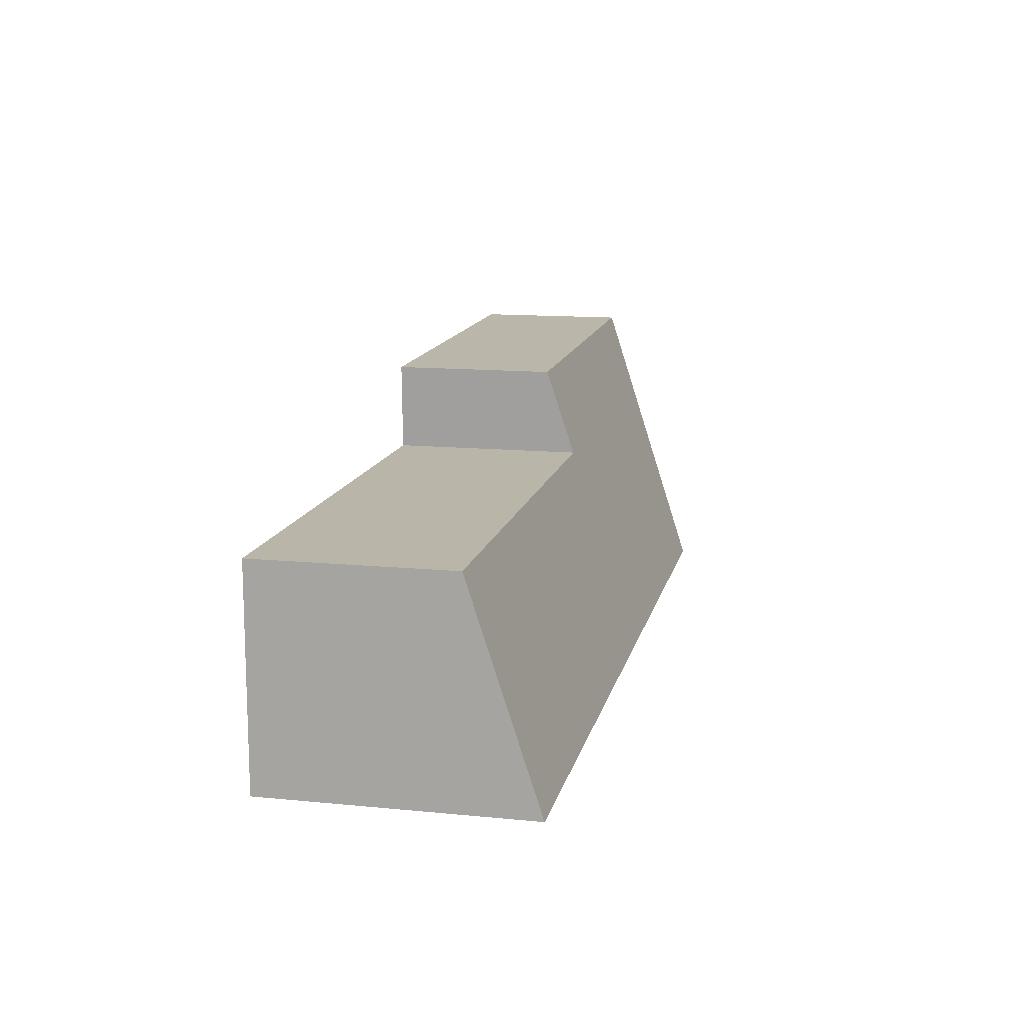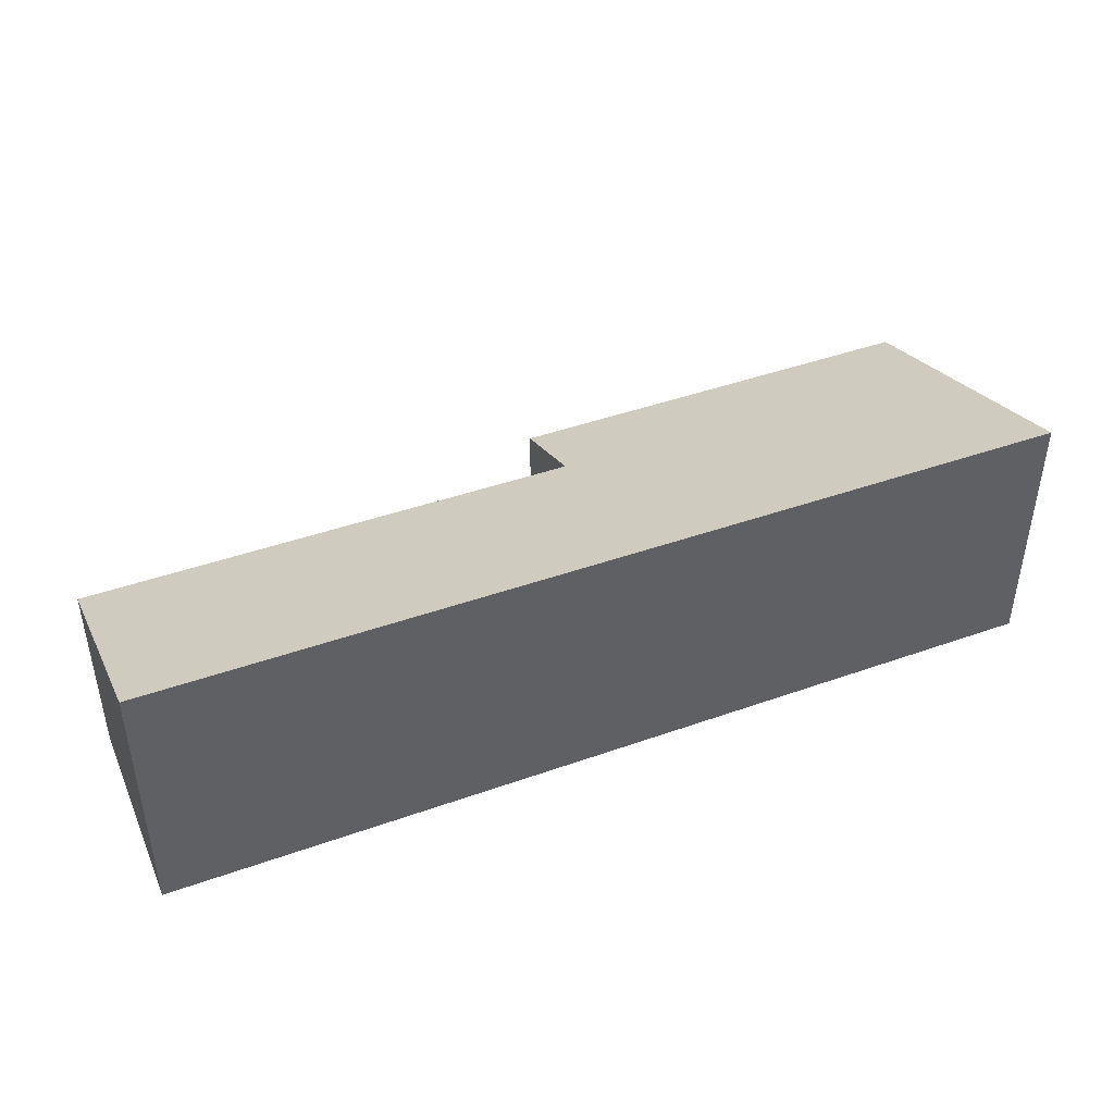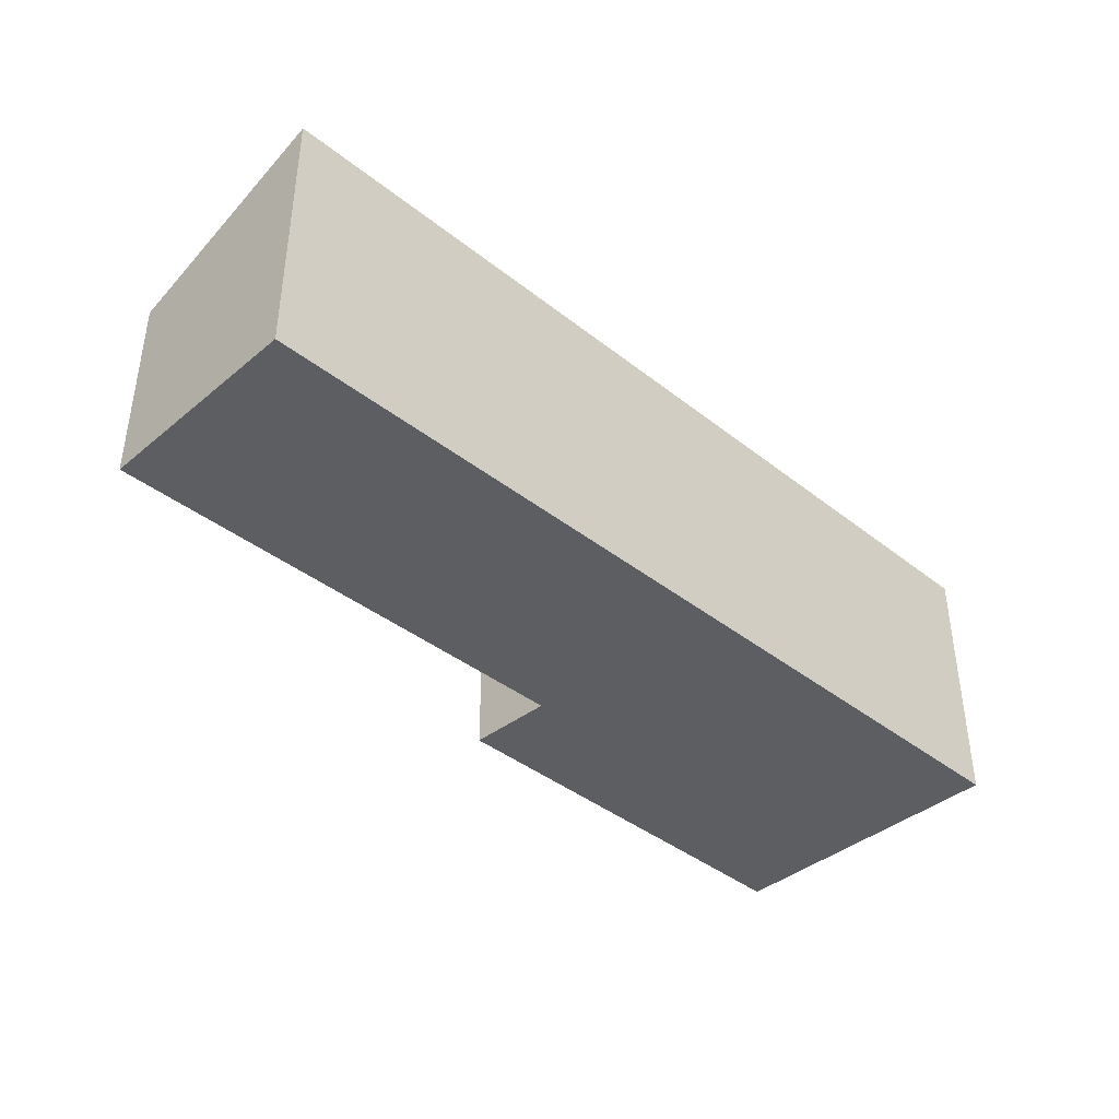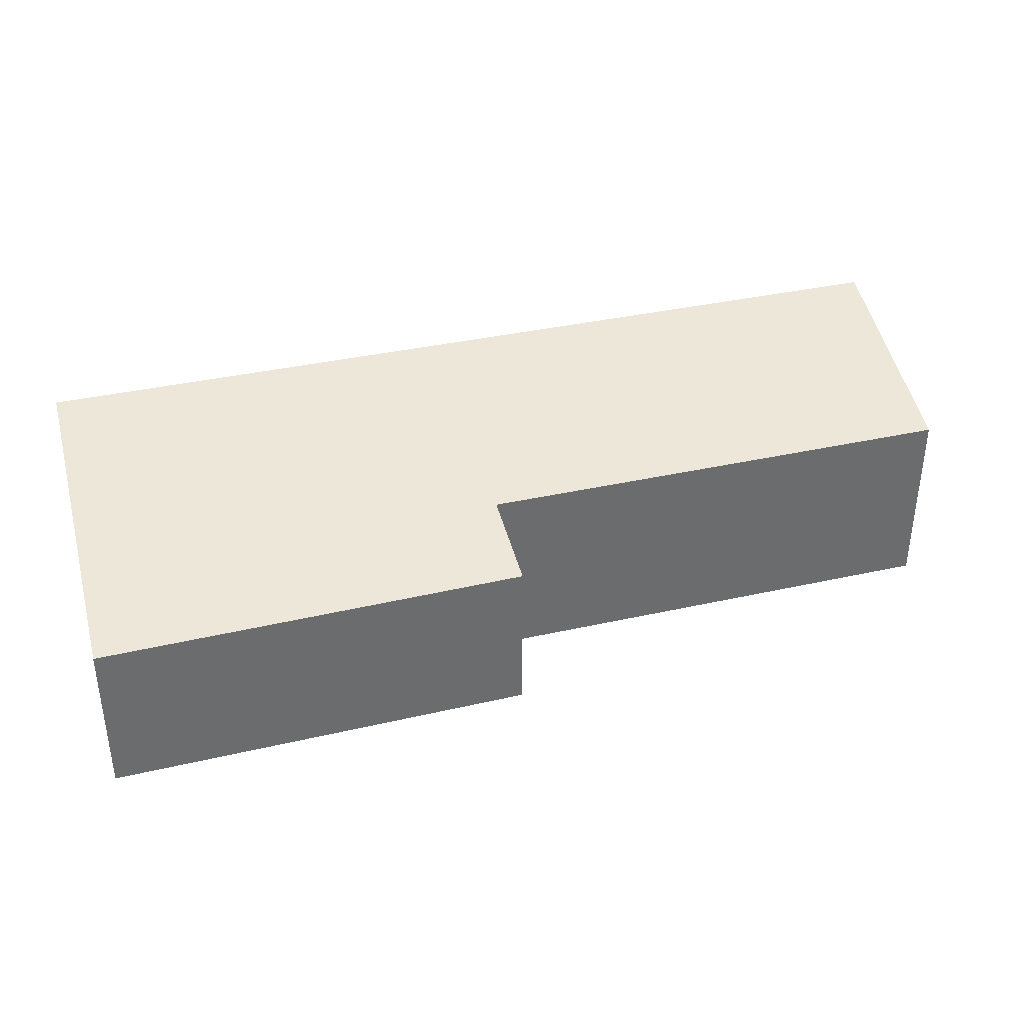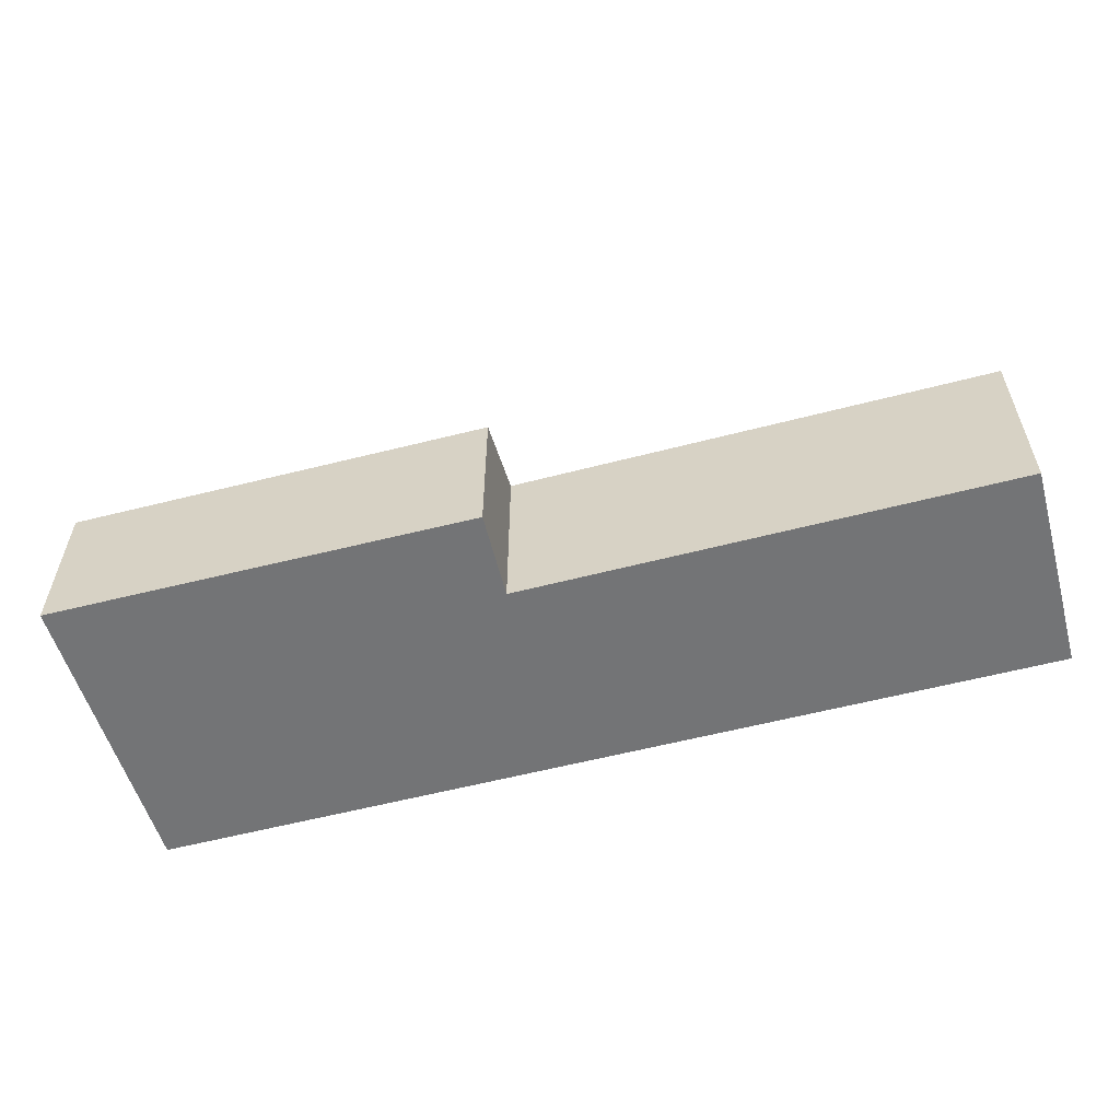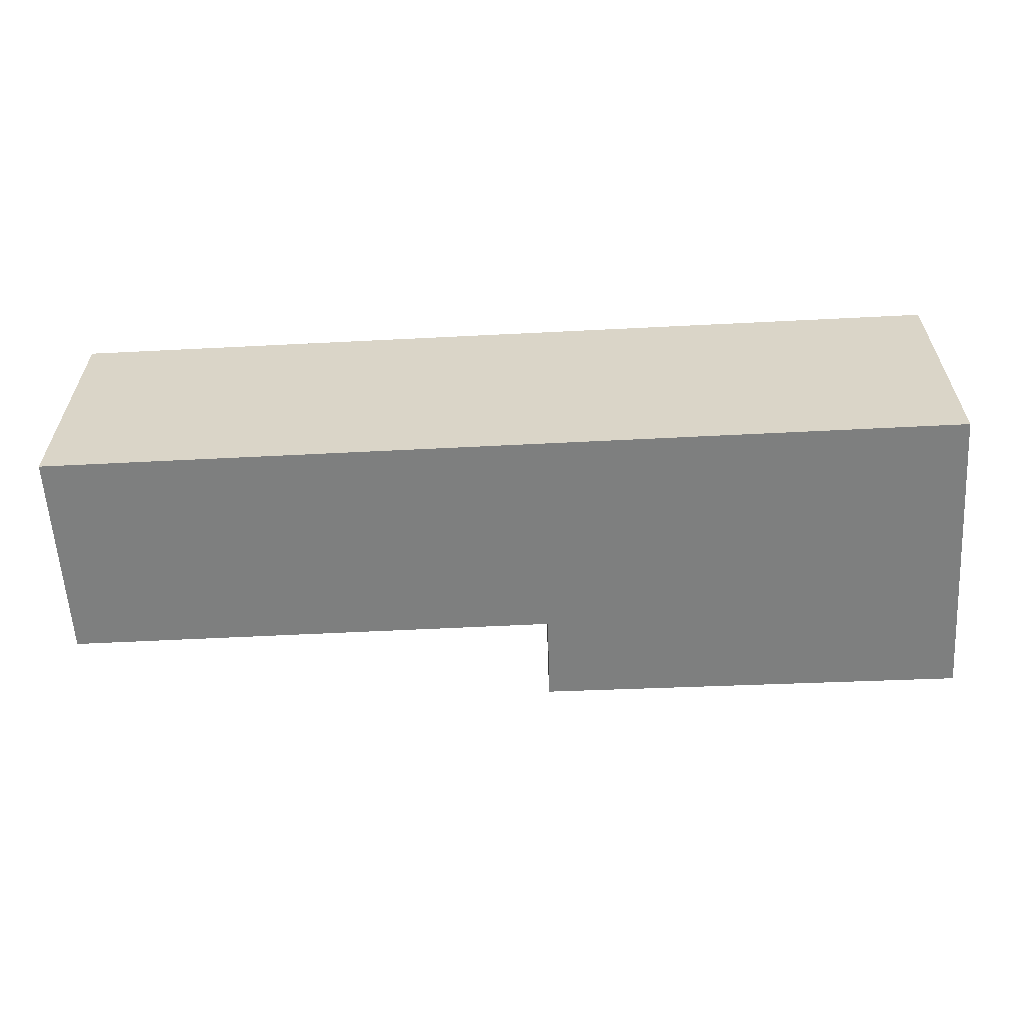
<metadata>
{"format":"obj","ext":"obj","renderer":"f3d","projection":"perspective","resolution":1024,"background":"white","views":[{"elev":13.3,"azim":102.5,"up":"+Z"},{"elev":42.7,"azim":157.2,"up":"+Y"},{"elev":-39.3,"azim":135.7,"up":"+Y"},{"elev":36.7,"azim":-16.1,"up":"+Y"},{"elev":-56.1,"azim":15.5,"up":"+Y"},{"elev":-59.6,"azim":-176.9,"up":"+Y"}]}
</metadata>
<code>
v  0.033 1.96 -2.3
v  6.947 1.437 -0.709
v  6.95 1.963 -2.316
v  3.215 1.435 -0.699
v  3.237 1.22 -0.042
v  0 1.208 7.397e-17
v  6.95 1.418e-16 -2.316
v  6.947 4.341e-17 -0.709
v  3.215 4.28e-17 -0.699
v  3.237 2.572e-18 -0.042
v  0.033 1.408e-16 -2.3
v  0 0 0
g defaultobject
f 1 2 3
f 2 1 4
f 4 1 5
f 5 1 6
f 2 7 3
f 7 2 8
f 5 9 4
f 9 5 10
f 7 1 3
f 1 7 11
f 11 6 1
f 6 11 12
f 6 10 5
f 10 6 12
f 4 8 2
f 8 4 9
f 8 11 7
f 11 8 9
f 11 9 10
f 11 10 12

</code>
